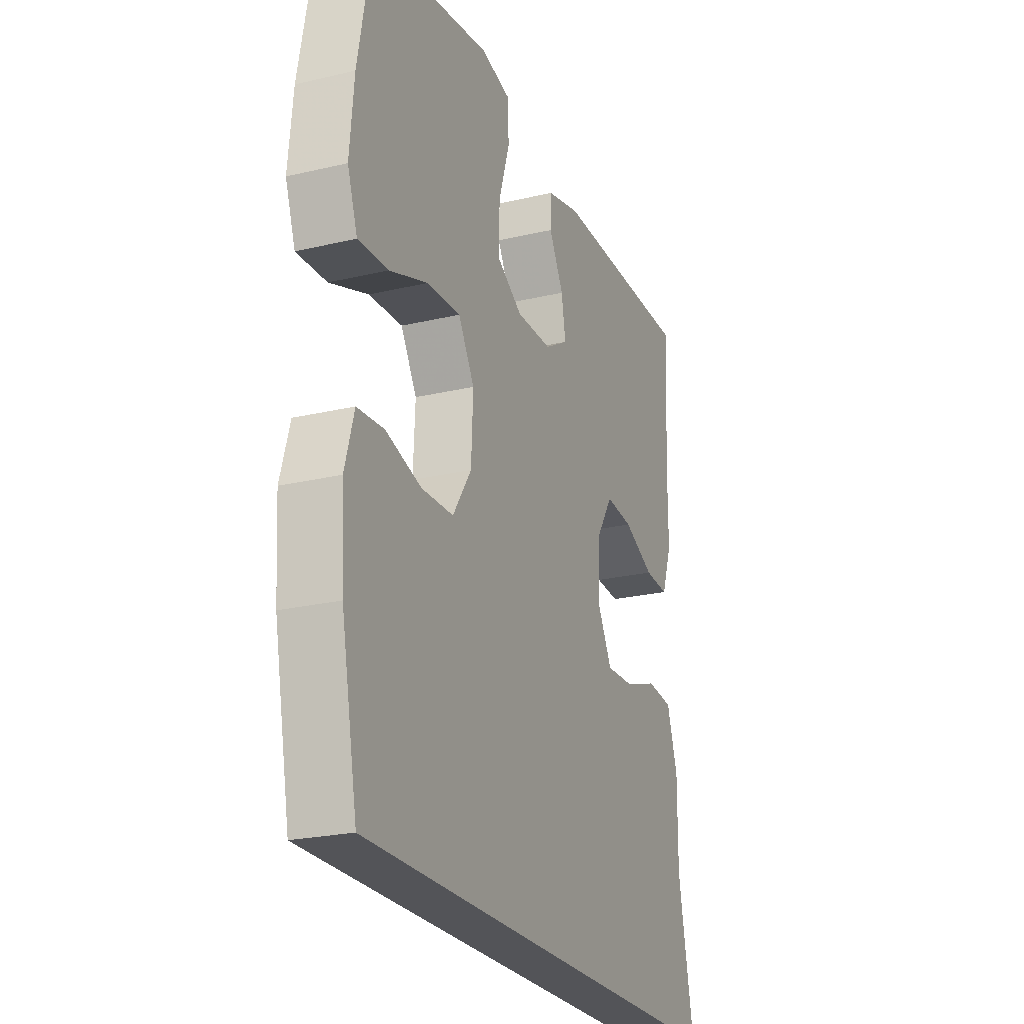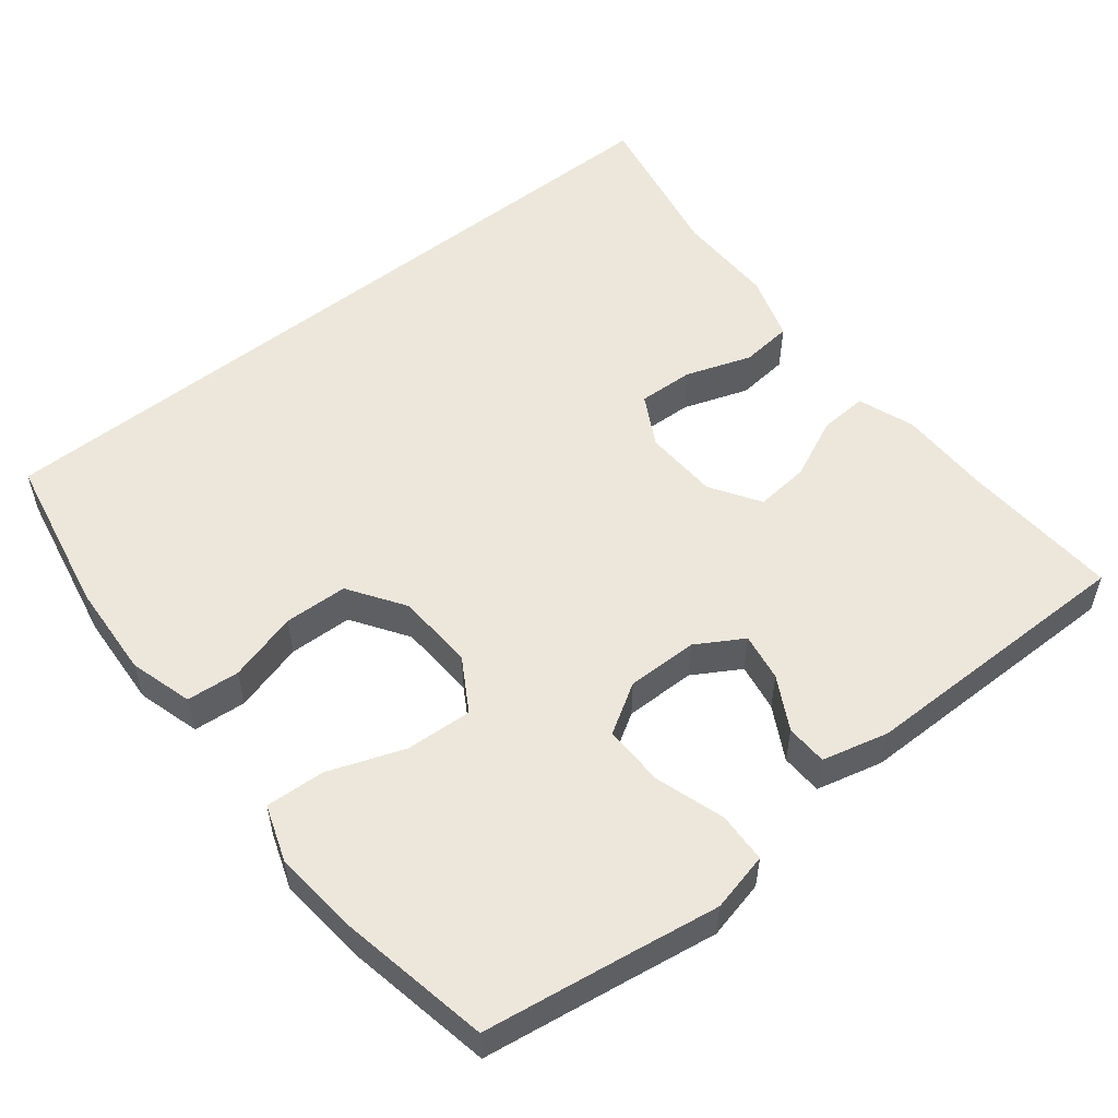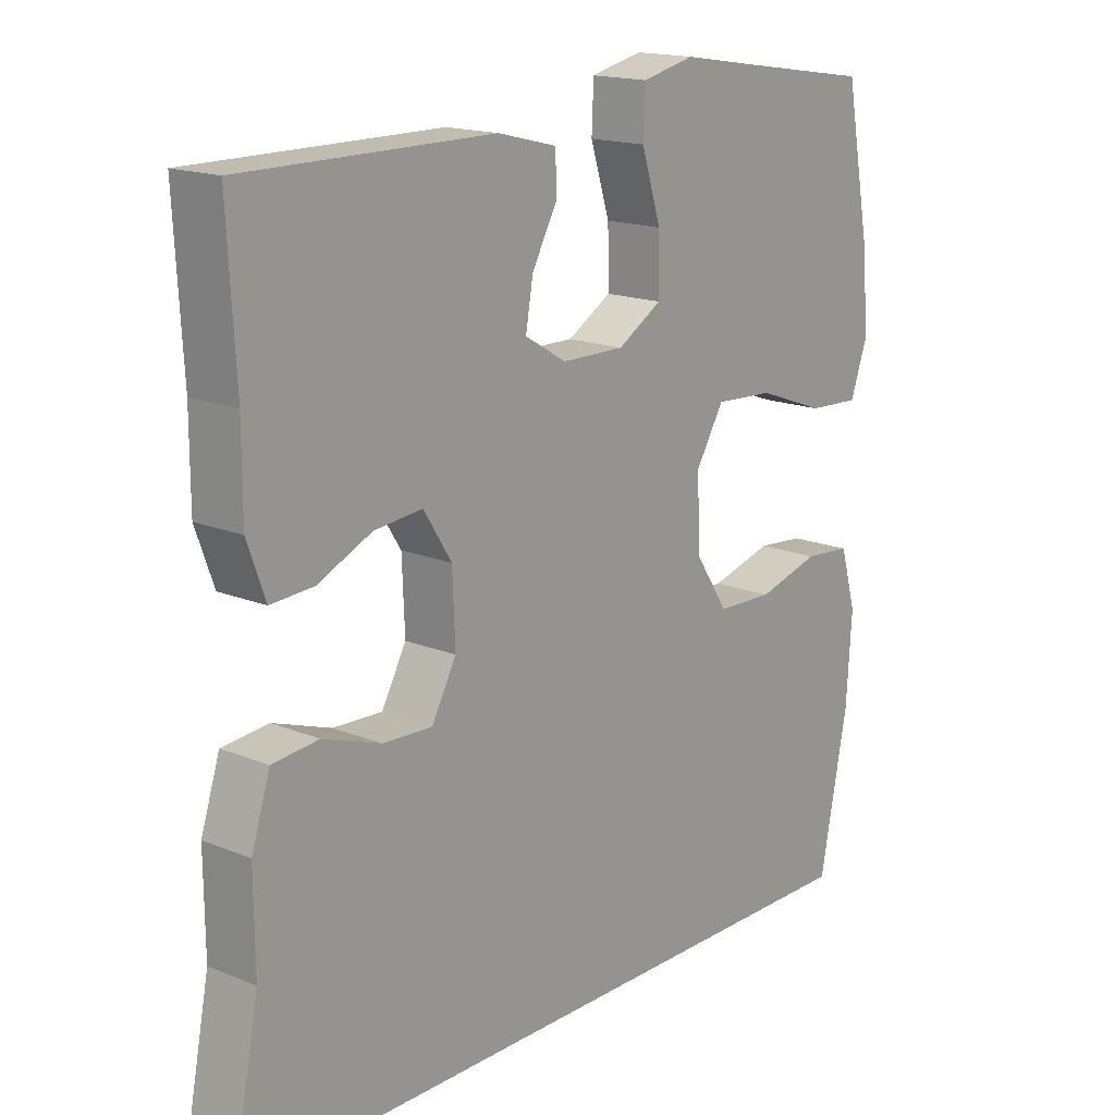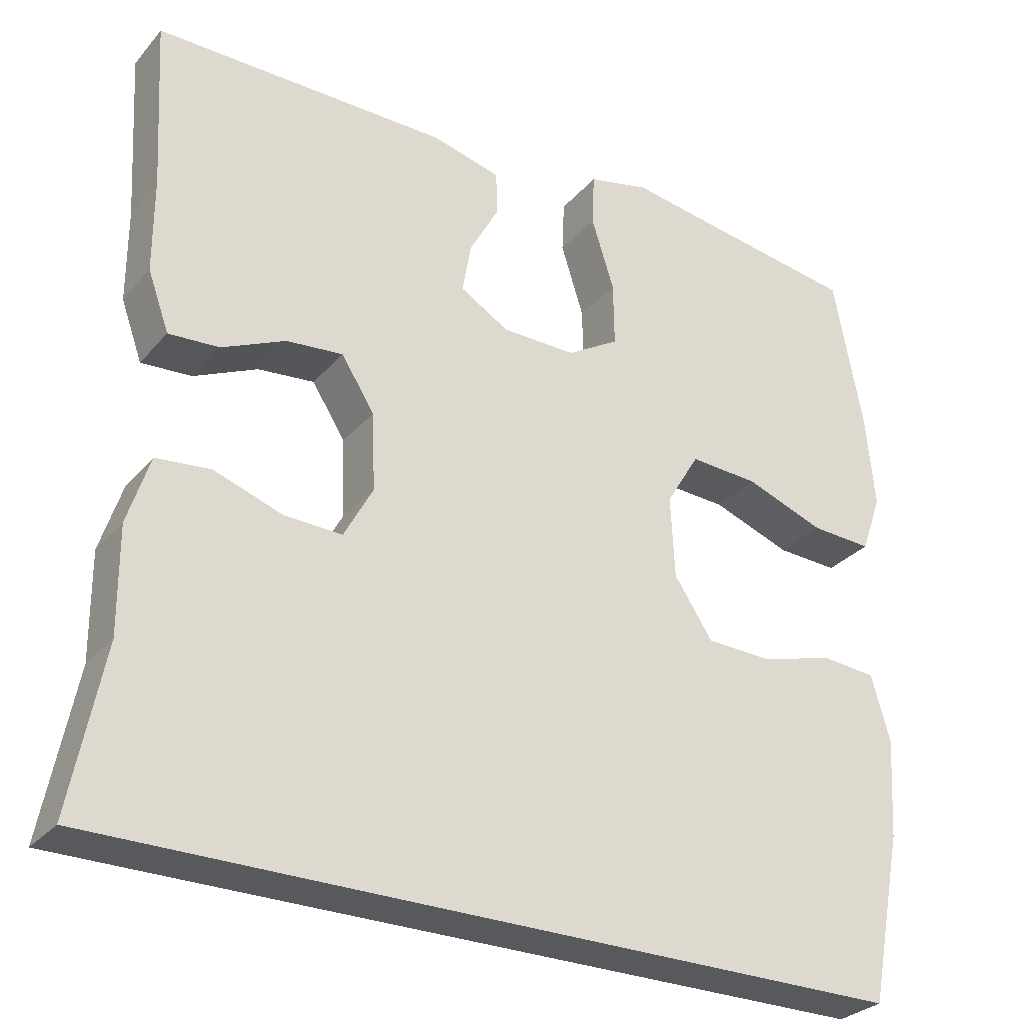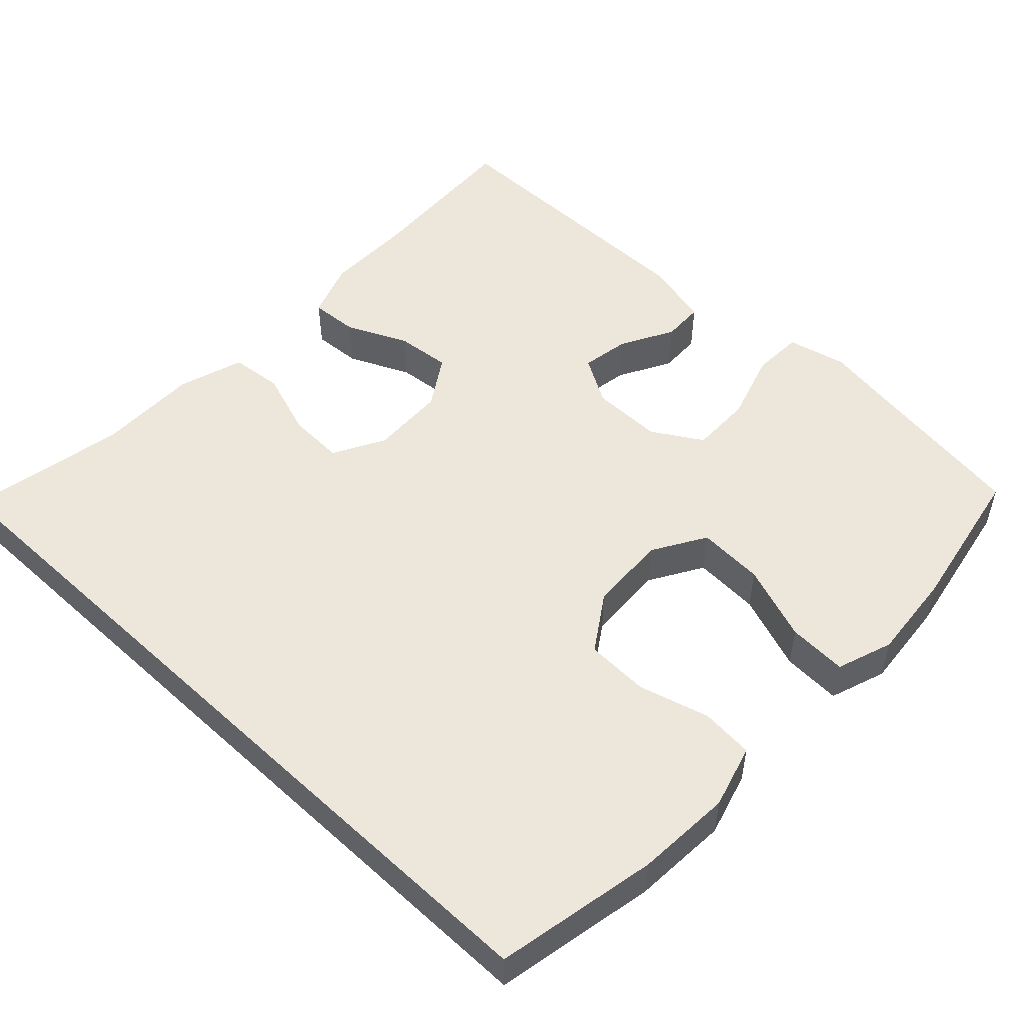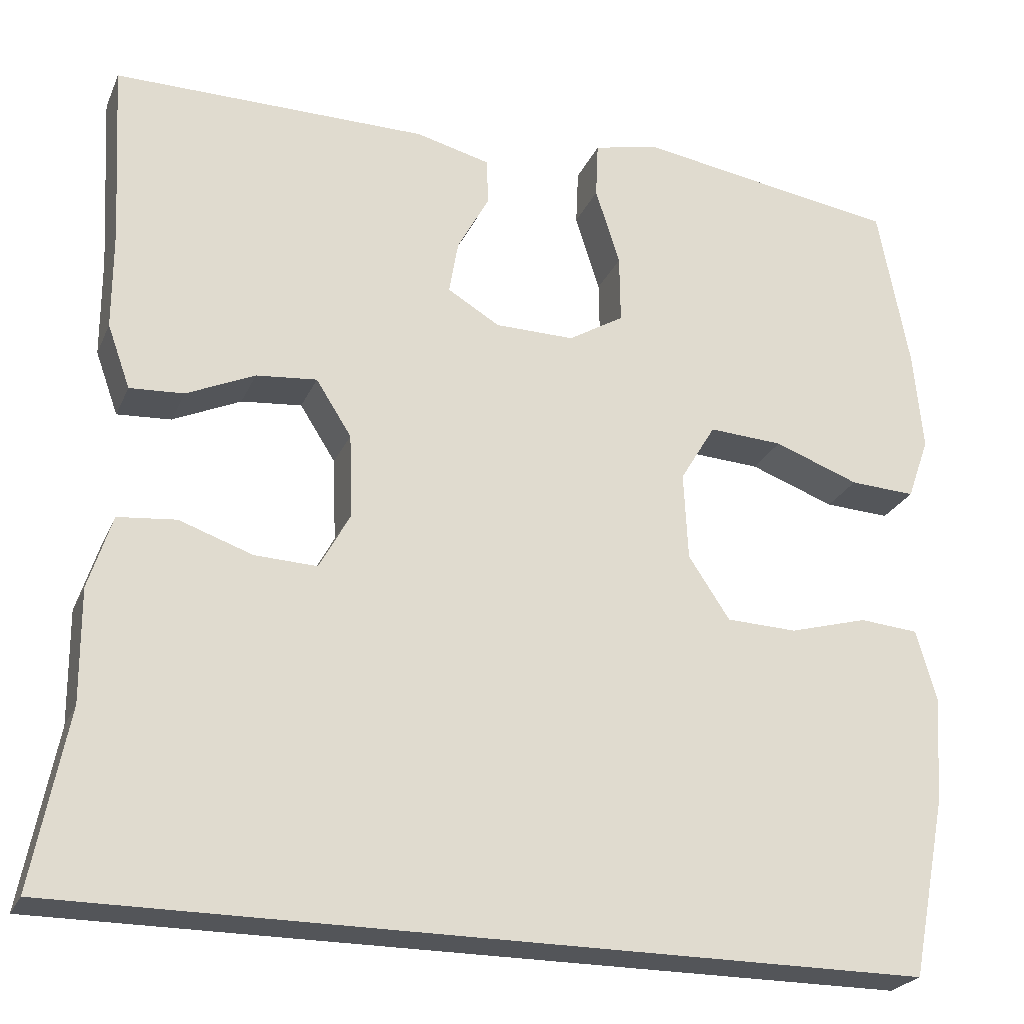
<metadata>
{"format":"obj","ext":"obj","renderer":"f3d","projection":"perspective","resolution":1024,"background":"white","views":[{"elev":-23.6,"azim":-68.4,"up":"+Z"},{"elev":53.9,"azim":-38.6,"up":"+Y"},{"elev":16.6,"azim":129.7,"up":"+Z"},{"elev":-29.3,"azim":147.7,"up":"+Z"},{"elev":51.6,"azim":-136.7,"up":"+Y"},{"elev":-24.3,"azim":160.5,"up":"+Z"}]}
</metadata>
<code>
v 0.533 0.07 -0.5
v -0.488 0.07 -0.5
v -0.53 0.07 -0.285
v -0.538 0.07 -0.158
v -0.514 0.07 -0.074
v -0.444 0.07 -0.068
v -0.351 0.07 -0.094
v -0.267 0.07 -0.091
v -0.218 0.07 -0.017
v -0.213 0.07 0.087
v -0.255 0.07 0.157
v -0.343 0.07 0.152
v -0.444 0.07 0.115
v -0.522 0.07 0.111
v -0.548 0.07 0.185
v -0.537 0.07 0.303
v -0.5 0.07 0.5
v -0.309 0.07 0.529
v -0.188 0.07 0.548
v -0.11 0.07 0.53
v -0.107 0.07 0.463
v -0.136 0.07 0.371
v -0.137 0.07 0.29
v -0.071 0.07 0.25
v 0.023 0.07 0.251
v 0.085 0.07 0.288
v 0.074 0.07 0.352
v 0.036 0.07 0.422
v 0.038 0.07 0.477
v 0.126 0.07 0.499
v 0.5 0.07 0.5
v 0.488 0.07 0.286
v 0.488 0.07 0.166
v 0.461 0.07 0.091
v 0.397 0.07 0.095
v 0.316 0.07 0.132
v 0.244 0.07 0.139
v 0.202 0.07 0.073
v 0.198 0.07 -0.026
v 0.235 0.07 -0.094
v 0.309 0.07 -0.091
v 0.396 0.07 -0.061
v 0.465 0.07 -0.068
v 0.493 0.07 -0.155
v 0.492 0.07 -0.289
v 0.533 0 -0.5
v -0.488 0 -0.5
v -0.53 0 -0.285
v -0.538 0 -0.158
v -0.514 0 -0.074
v -0.444 0 -0.068
v -0.351 0 -0.094
v -0.267 0 -0.091
v -0.218 0 -0.017
v -0.213 0 0.087
v -0.255 0 0.157
v -0.343 0 0.152
v -0.444 0 0.115
v -0.522 0 0.111
v -0.548 0 0.185
v -0.537 0 0.303
v -0.5 0 0.5
v -0.309 0 0.529
v -0.188 0 0.548
v -0.11 0 0.53
v -0.107 0 0.463
v -0.136 0 0.371
v -0.137 0 0.29
v -0.071 0 0.25
v 0.023 0 0.251
v 0.085 0 0.288
v 0.074 0 0.352
v 0.036 0 0.422
v 0.038 0 0.477
v 0.126 0 0.499
v 0.5 0 0.5
v 0.488 0 0.286
v 0.488 0 0.166
v 0.461 0 0.091
v 0.397 0 0.095
v 0.316 0 0.132
v 0.244 0 0.139
v 0.202 0 0.073
v 0.198 0 -0.026
v 0.235 0 -0.094
v 0.309 0 -0.091
v 0.396 0 -0.061
v 0.465 0 -0.068
v 0.493 0 -0.155
v 0.492 0 -0.289
f 43 44 45
f 42 43 45
f 41 42 45
f 2 3 4
f 1 2 4
f 45 1 4
f 41 45 4
f 40 41 4
f 39 40 4
f 34 35 36
f 33 34 36
f 32 33 36
f 32 36 37
f 31 32 37
f 30 31 37
f 29 30 37
f 28 29 37
f 27 28 37
f 26 27 37 38
f 20 21 22
f 19 20 22
f 18 19 22
f 18 22 23
f 17 18 23
f 16 17 23
f 15 16 23
f 14 15 23
f 13 14 23
f 12 13 23
f 11 12 23 24
f 4 5 6 7
f 4 7 8
f 39 4 8
f 39 8 9
f 38 39 9
f 26 38 9
f 25 26 9
f 10 11 24 25
f 9 10 25
f 90 89 88
f 90 88 87
f 90 87 86
f 49 48 47
f 49 47 46
f 49 46 90
f 49 90 86
f 49 86 85
f 49 85 84
f 81 80 79
f 81 79 78
f 81 78 77
f 82 81 77
f 82 77 76
f 82 76 75
f 82 75 74
f 82 74 73
f 82 73 72
f 83 82 72 71
f 67 66 65
f 67 65 64
f 67 64 63
f 68 67 63
f 68 63 62
f 68 62 61
f 68 61 60
f 68 60 59
f 68 59 58
f 68 58 57
f 69 68 57 56
f 52 51 50 49
f 53 52 49
f 53 49 84
f 54 53 84
f 54 84 83
f 54 83 71
f 54 71 70
f 70 69 56 55
f 70 55 54
f 1 46 47 2
f 2 47 48 3
f 3 48 49 4
f 4 49 50 5
f 5 50 51 6
f 6 51 52 7
f 7 52 53 8
f 8 53 54 9
f 9 54 55 10
f 10 55 56 11
f 11 56 57 12
f 12 57 58 13
f 13 58 59 14
f 14 59 60 15
f 15 60 61 16
f 16 61 62 17
f 17 62 63 18
f 18 63 64 19
f 19 64 65 20
f 20 65 66 21
f 21 66 67 22
f 22 67 68 23
f 23 68 69 24
f 24 69 70 25
f 25 70 71 26
f 26 71 72 27
f 27 72 73 28
f 28 73 74 29
f 29 74 75 30
f 30 75 76 31
f 31 76 77 32
f 32 77 78 33
f 33 78 79 34
f 34 79 80 35
f 35 80 81 36
f 36 81 82 37
f 37 82 83 38
f 38 83 84 39
f 39 84 85 40
f 40 85 86 41
f 41 86 87 42
f 42 87 88 43
f 43 88 89 44
f 44 89 90 45
f 45 90 46 1

</code>
